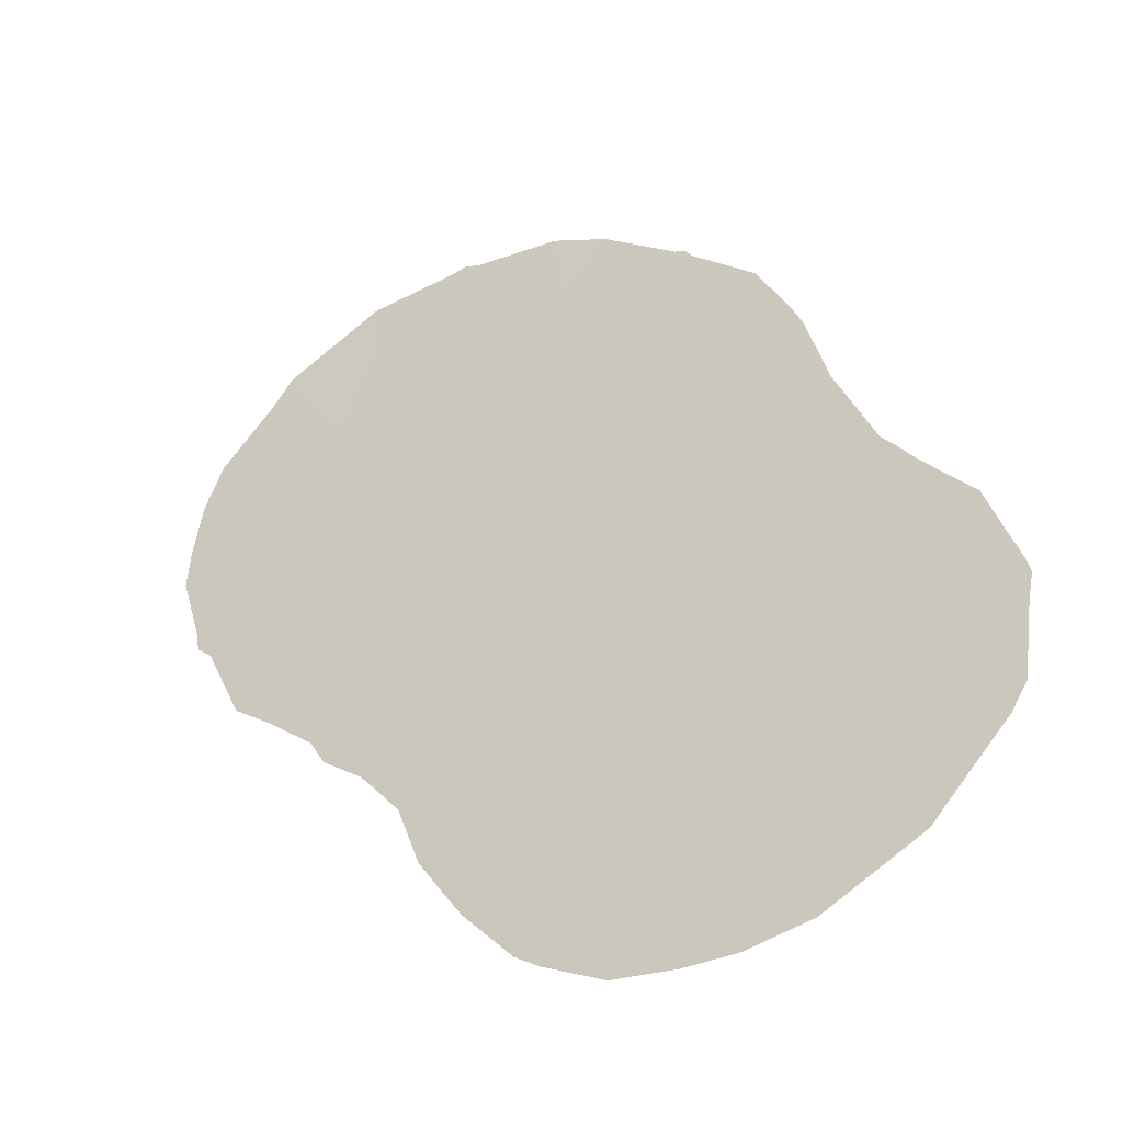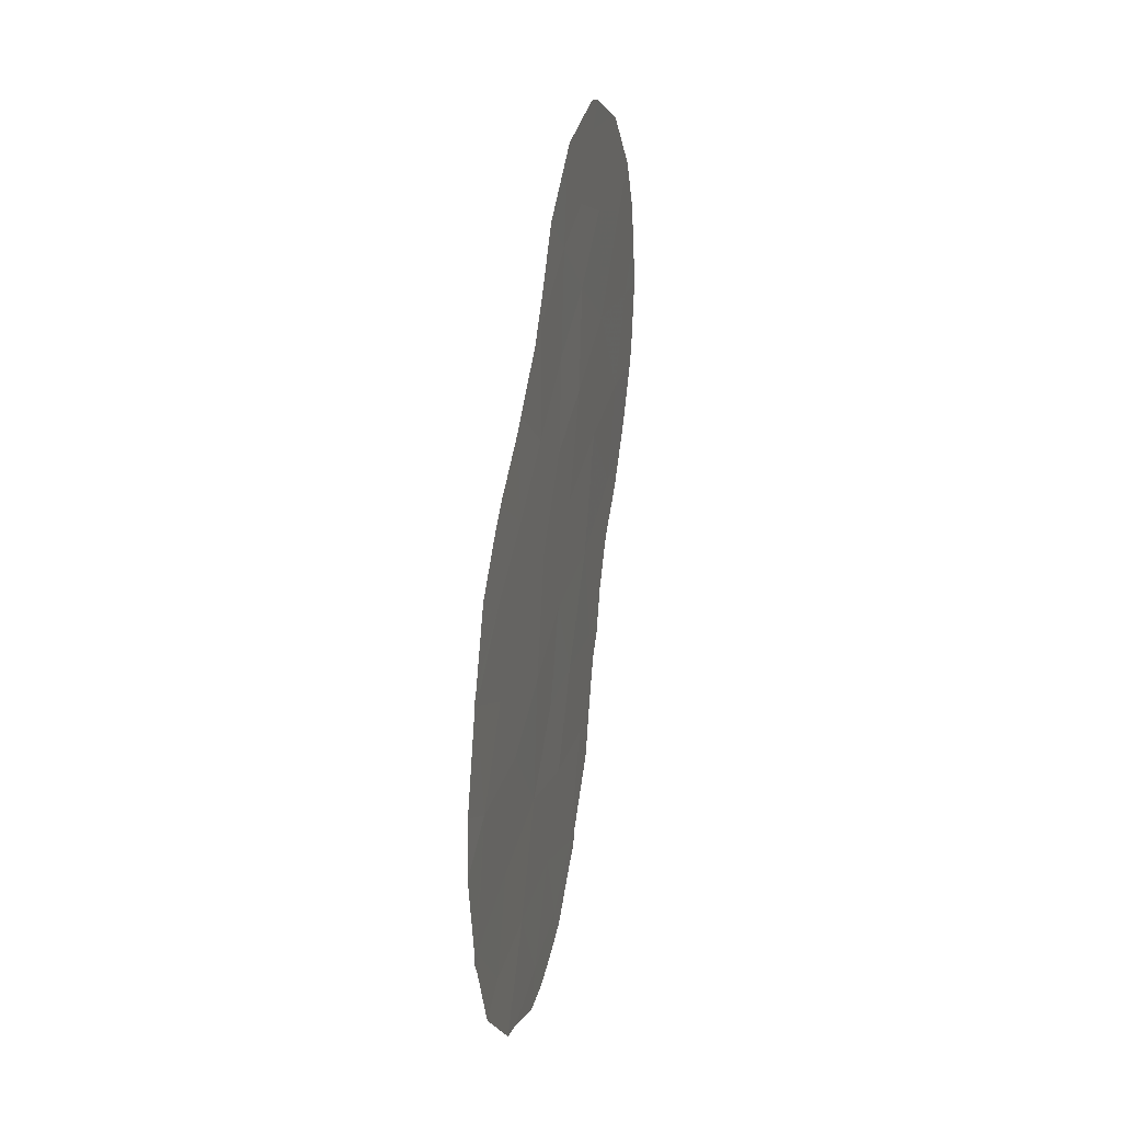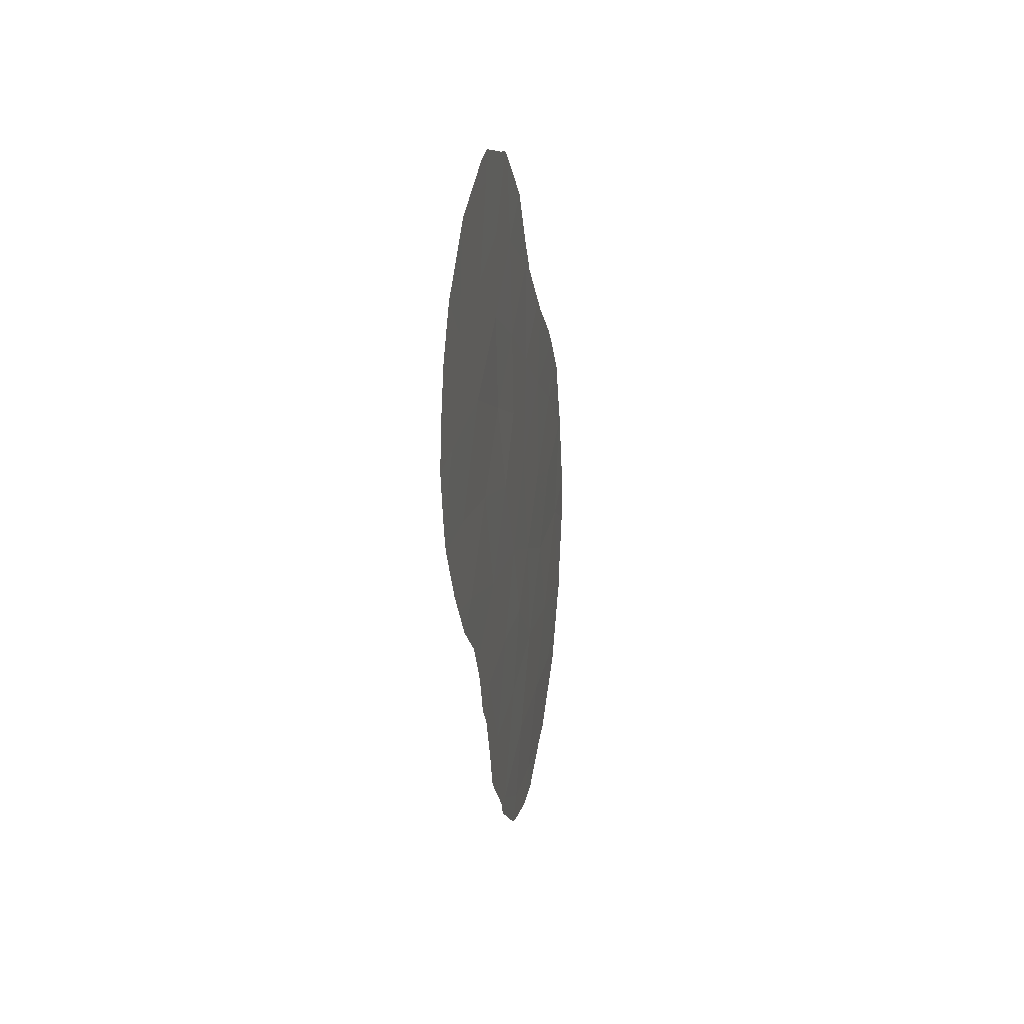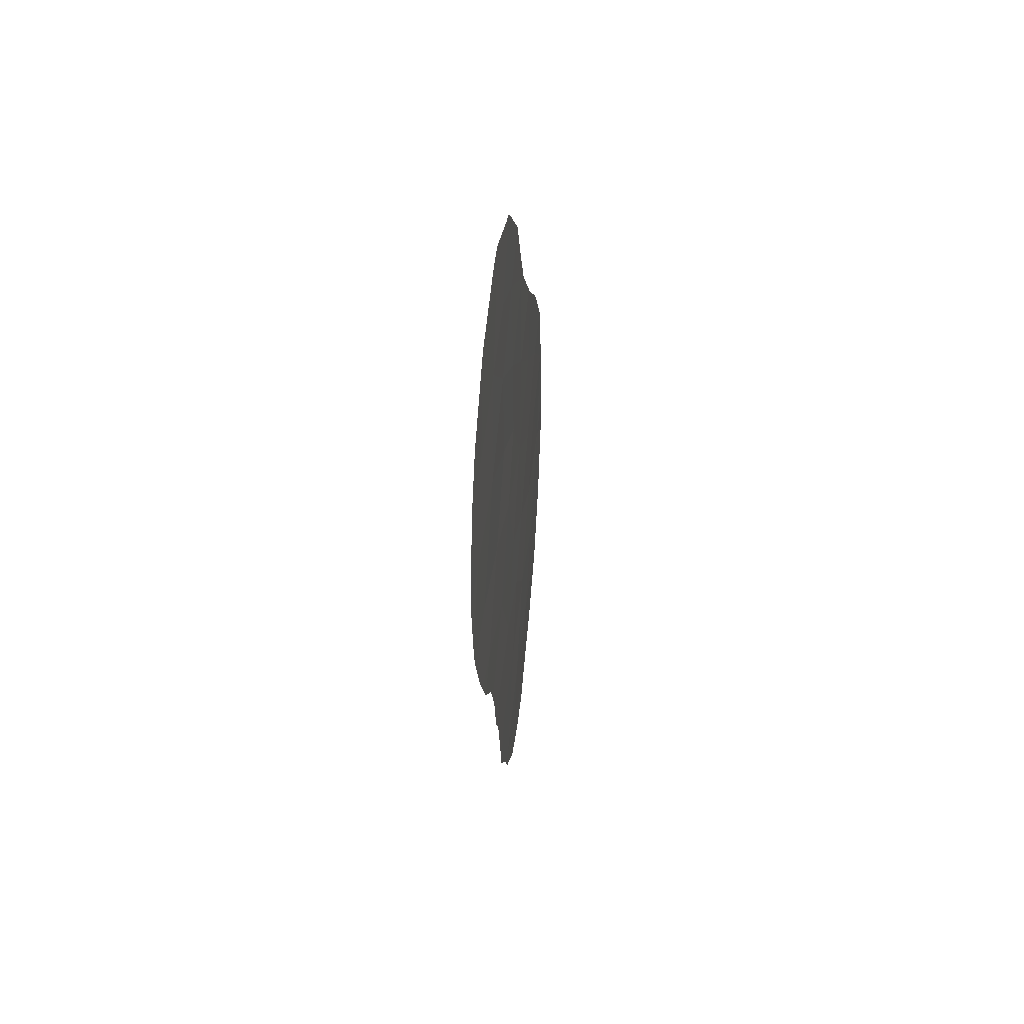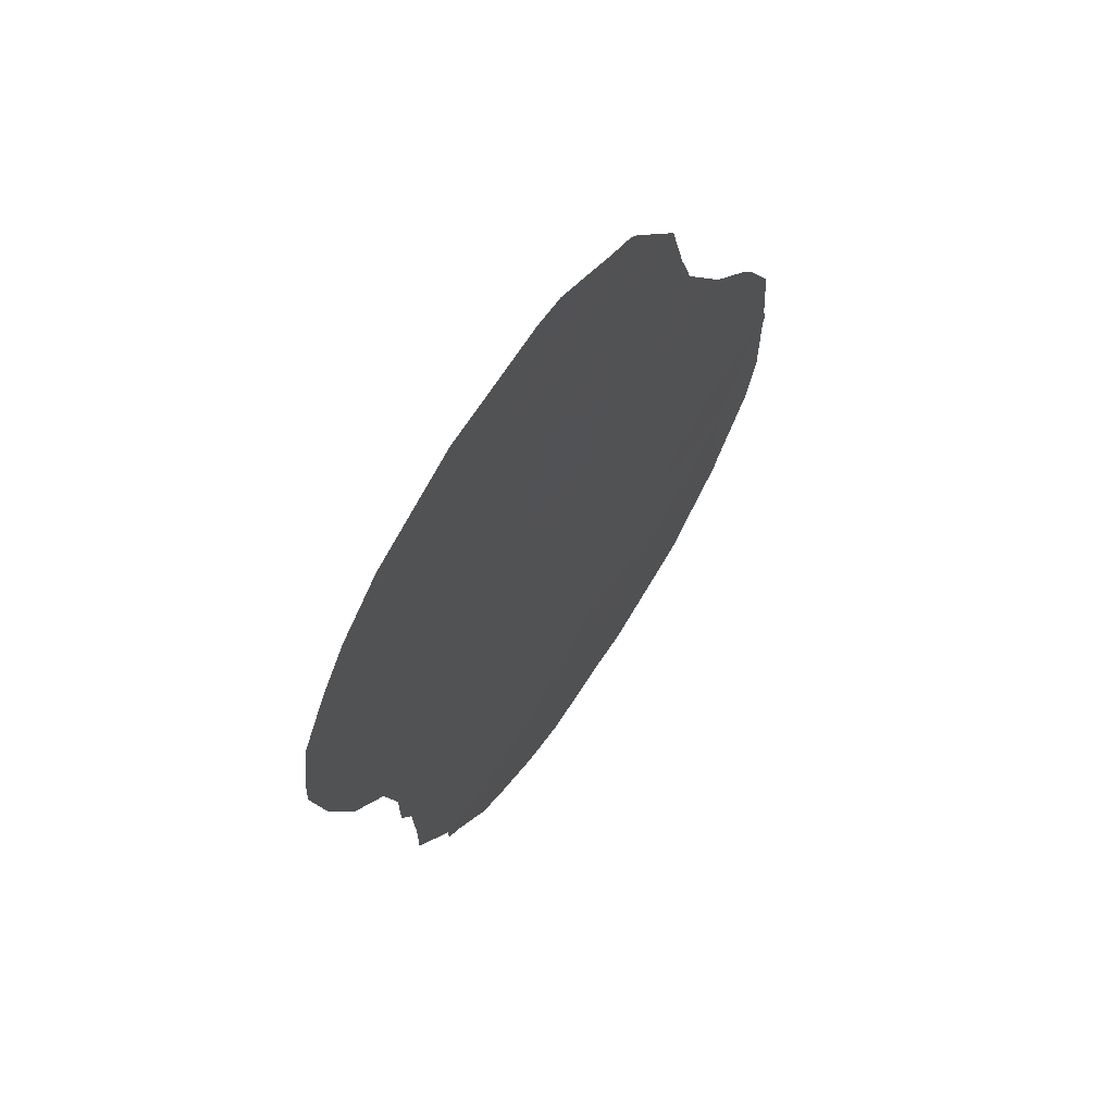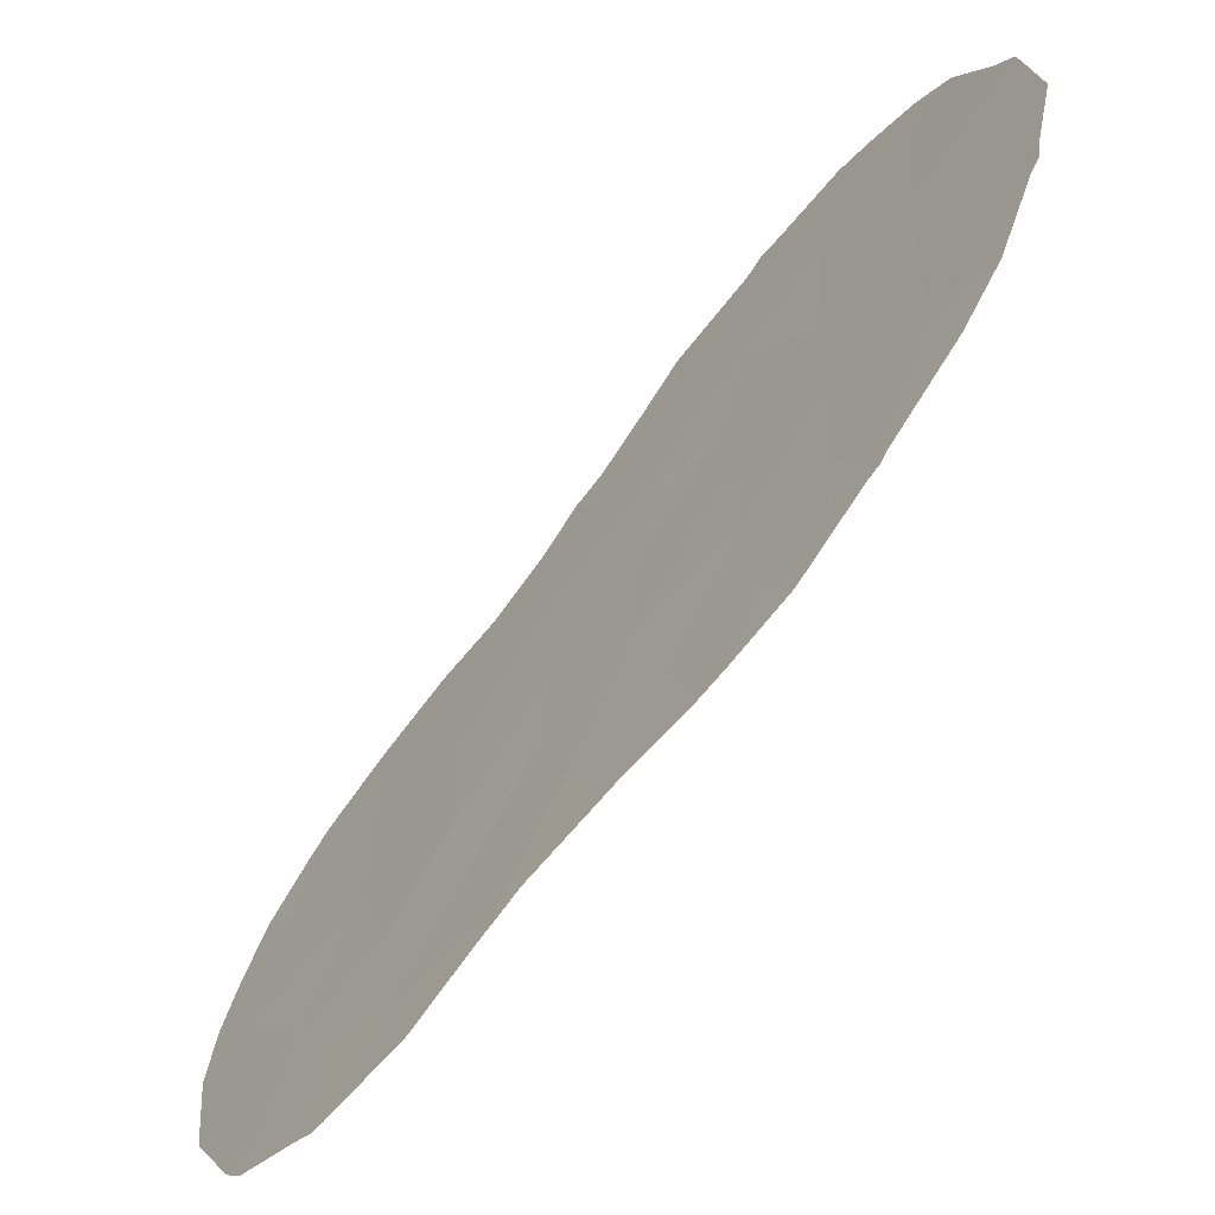
<metadata>
{"format":"obj","ext":"obj","renderer":"f3d","projection":"perspective","resolution":1024,"background":"white","views":[{"elev":-7.1,"azim":-51.0,"up":"+Y"},{"elev":21.6,"azim":160.7,"up":"+Z"},{"elev":23.8,"azim":-22.2,"up":"+Z"},{"elev":40.8,"azim":-26.6,"up":"+Z"},{"elev":-34.8,"azim":-9.8,"up":"+Y"},{"elev":59.4,"azim":24.0,"up":"+Y"}]}
</metadata>
<code>
v -77.74 73.88 29.77
v -78.26 73.02 34.66
v -80.02 70.28 39.07
v -79.2 71.54 40.23
v -79.07 71.73 38.12
v -79.88 70.52 37.03
v -76.97 75.08 31.4
v -81.01 68.73 37.98
v -80.19 70.03 33.29
v -78.2 73.07 39.18
v -78.9 72.03 32.99
v -77.32 74.46 35.88
v -80.52 69.51 42.05
v -77.24 74.62 33.59
v -80.84 69 40.3
v -78.64 72.53 26.28
v -79.44 71.22 31.25
v -82.3 66.72 37.88
v -76.47 75.79 34.93
v -76.13 76.49 27.55
v -81.88 67.39 39.86
v -81.81 67.48 36.05
v -77.69 74.06 26
v -79.45 71.18 34.94
v -78.96 71.93 36.27
v -80.63 69.33 35.63
v -77.15 74.86 27.69
v -78.87 72.12 29.38
v -78.53 72.62 31.14
v -77.93 73.57 32.19
v -80.47 69.58 31.17
v -76.52 75.82 29.39
v -79.45 71.23 27.17
v -79.95 70.42 29.3
v -75.4 77.62 28.93
v -75.75 77.01 31.35
v -81.44 68.05 34.1
v -78.15 73.16 36.97
v -76.44 75.88 33
v -75.59 77.19 33.64
v -79.98 70.33 40.78
v -78.31 73.01 27.81
v -77.49 74.39 25.26
v -77.97 73.62 25.29
v -78.24 73 39.71
v -78.64 72.39 40.95
v -77.97 73.43 38.93
v -77.38 74.32 37.9
v -78.09 73.24 39.31
v -76.35 75.94 36.29
v -76.58 75.58 36.71
v -81.34 68.21 32.86
v -81.16 68.5 32.29
v -82.1 67.01 34.38
v -81.83 67.44 33.68
v -82.66 66.15 36.13
v -82.3 66.7 34.9
v -80.85 68.99 30.9
v -80.65 69.29 30.45
v -80.44 69.62 42.66
v -79.72 70.72 42.3
v -81.02 68.72 31.83
v -79.36 71.29 42.06
v -75.69 77.2 27.17
v -76.31 76.26 26.16
v -79.46 71.13 42.19
v -75.28 77.79 29.14
v -75.28 77.81 28.83
v -78.49 72.78 25.55
v -76.79 75.5 25.75
v -79.6 71 26.89
v -79.67 70.88 27.25
v -79.42 71.29 26.66
v -78.86 72.19 25.8
v -76.47 76.01 25.89
v -75.49 77.35 33.48
v -75.19 77.87 31.82
v -77.23 74.57 37.62
v -75.9 76.66 35.34
v -80.43 69.66 29.34
v -81.68 67.7 41.88
v -81.63 67.78 41.96
v -81.5 67.98 42.04
v -80.72 69.2 42.58
v -75.36 77.68 28.57
v -82.35 66.67 40.74
v -82.63 66.23 39.78
v -75.57 77.21 33.89
v -75.5 77.33 33.7
v -75.12 78.02 30.69
v -80.28 69.9 28.47
v -82.85 65.87 37.85
v -82.76 66.02 38.9
v -82.74 66.03 36.65
f 4 3 5
f 23 44 43
f 4 10 45
f 4 45 46
f 29 11 17
f 25 38 5
f 23 27 42
f 10 38 48
f 10 48 47
f 10 4 5
f 5 38 10
f 10 47 49
f 1 30 29
f 10 49 45
f 26 37 9
f 3 15 8
f 12 19 50
f 12 50 51
f 7 39 14
f 2 25 24
f 39 7 36
f 3 8 6
f 40 39 36
f 9 37 52
f 9 52 53
f 37 26 22
f 8 18 22
f 37 54 55
f 37 55 52
f 22 56 57
f 31 58 59
f 3 6 5
f 6 25 5
f 17 11 9
f 11 24 9
f 35 36 32
f 13 61 60
f 31 9 53
f 31 53 62
f 30 1 7
f 24 11 2
f 4 46 63
f 28 34 33
f 18 8 21
f 20 65 64
f 13 41 66
f 13 66 61
f 35 68 67
f 23 16 69
f 23 69 44
f 26 24 6
f 25 6 24
f 6 8 26
f 2 38 25
f 19 12 14
f 16 23 42
f 23 43 70
f 17 34 28
f 28 42 1
f 33 72 71
f 33 71 73
f 16 33 73
f 16 73 74
f 26 9 24
f 1 29 28
f 30 11 29
f 11 30 2
f 3 4 41
f 27 23 70
f 27 70 75
f 20 27 75
f 20 75 65
f 42 27 1
f 40 36 77
f 40 77 76
f 12 51 78
f 28 29 17
f 31 62 58
f 9 31 17
f 19 79 50
f 20 32 27
f 32 1 27
f 34 31 59
f 34 59 80
f 21 15 82
f 21 82 81
f 13 84 83
f 1 32 7
f 7 32 36
f 26 8 22
f 35 20 64
f 35 64 85
f 21 81 86
f 21 86 87
f 19 40 88
f 19 88 79
f 40 89 88
f 36 35 67
f 36 67 90
f 13 60 84
f 2 30 14
f 7 14 30
f 17 31 34
f 33 34 91
f 33 91 72
f 32 20 35
f 36 90 77
f 35 85 68
f 18 93 92
f 37 22 57
f 37 57 54
f 12 2 14
f 38 2 12
f 39 19 14
f 38 12 78
f 38 78 48
f 39 40 19
f 18 92 94
f 18 21 87
f 18 87 93
f 33 16 42
f 40 76 89
f 34 80 91
f 21 8 15
f 22 18 94
f 22 94 56
f 16 74 69
f 15 13 83
f 15 83 82
f 15 41 13
f 41 4 63
f 41 63 66
f 3 41 15
f 33 42 28

</code>
